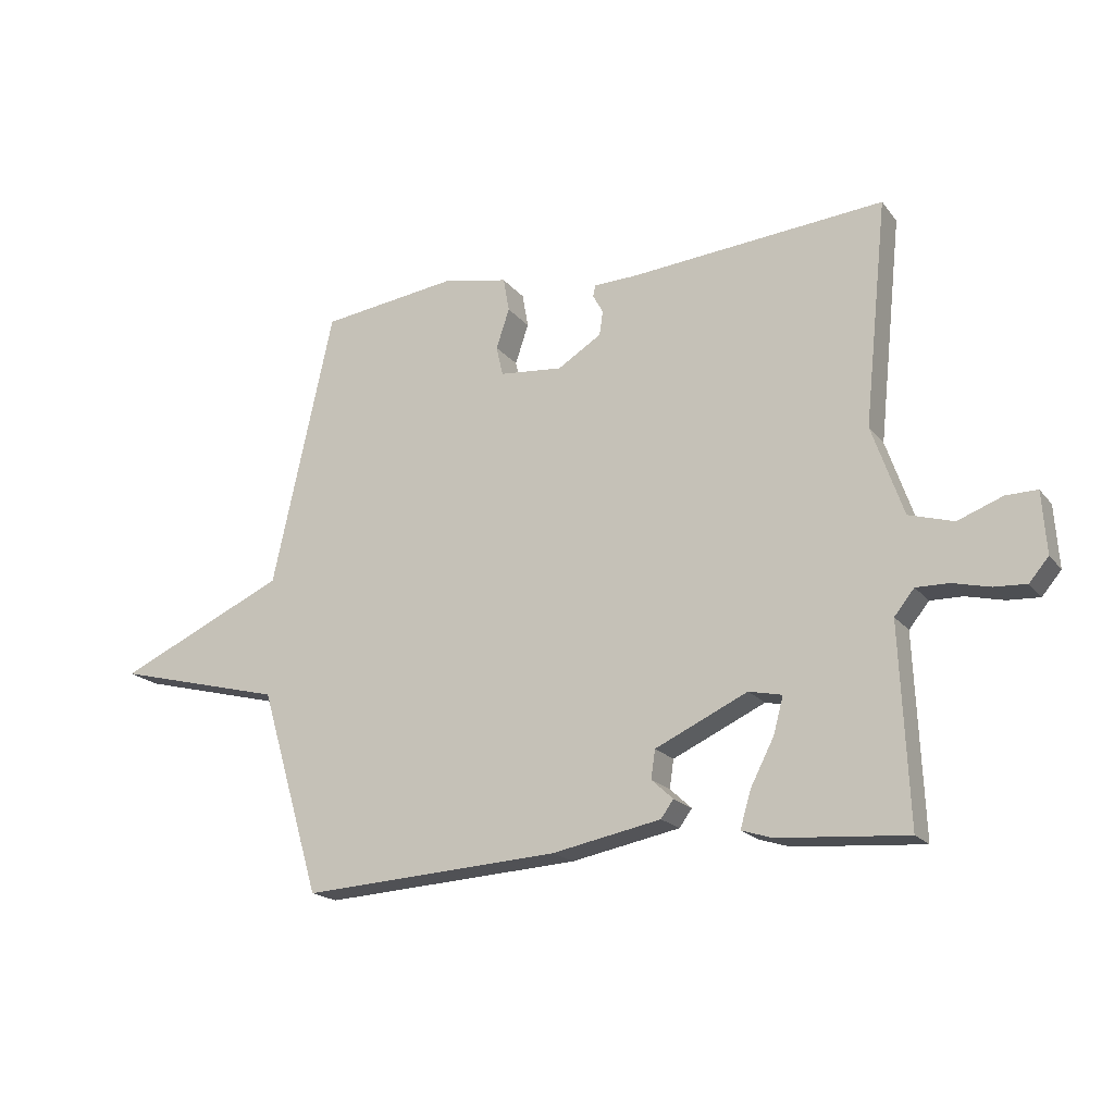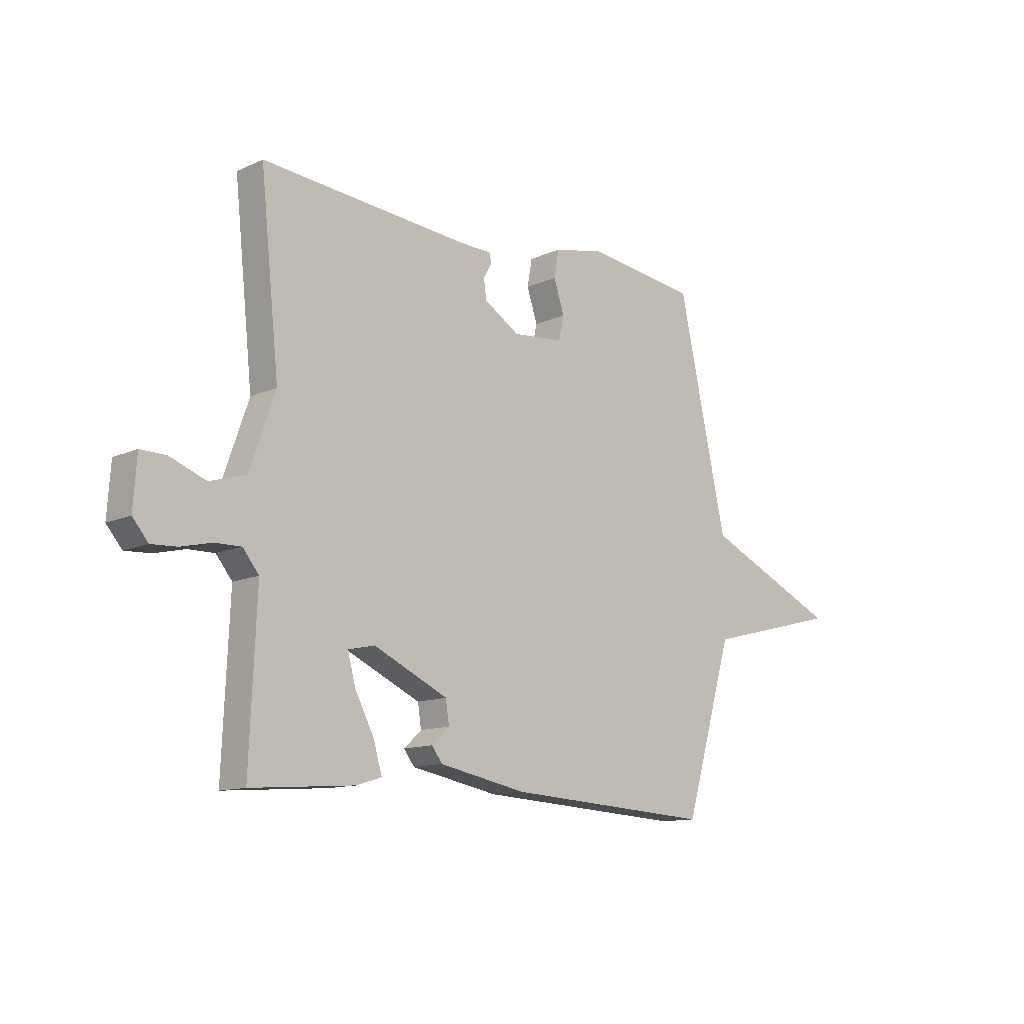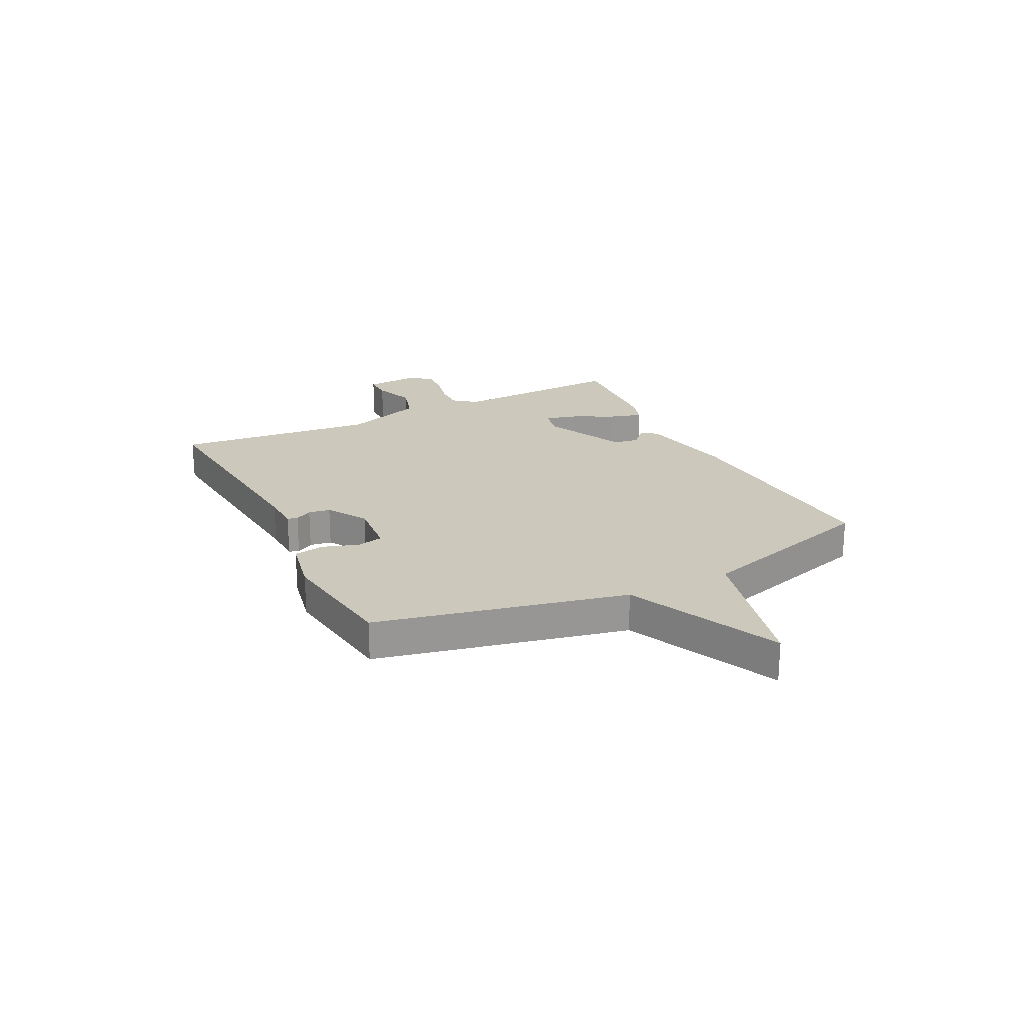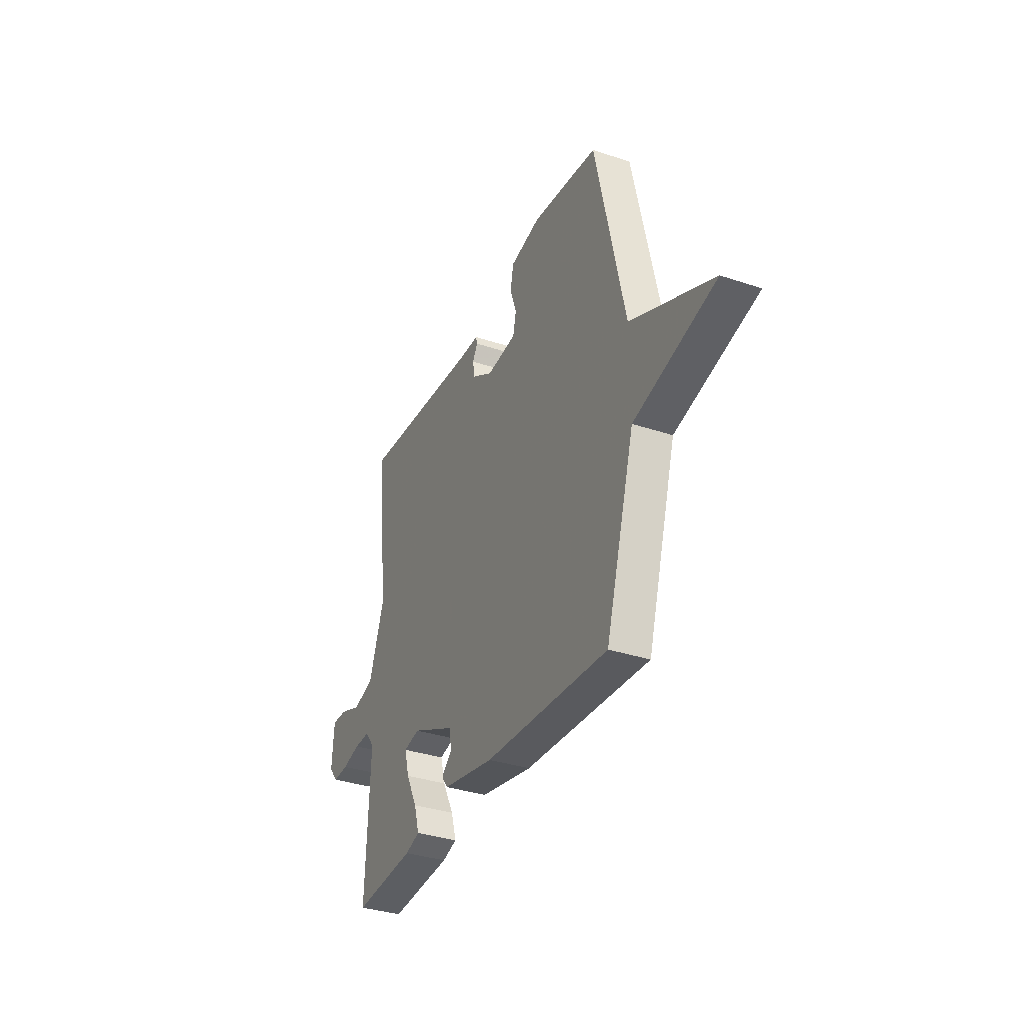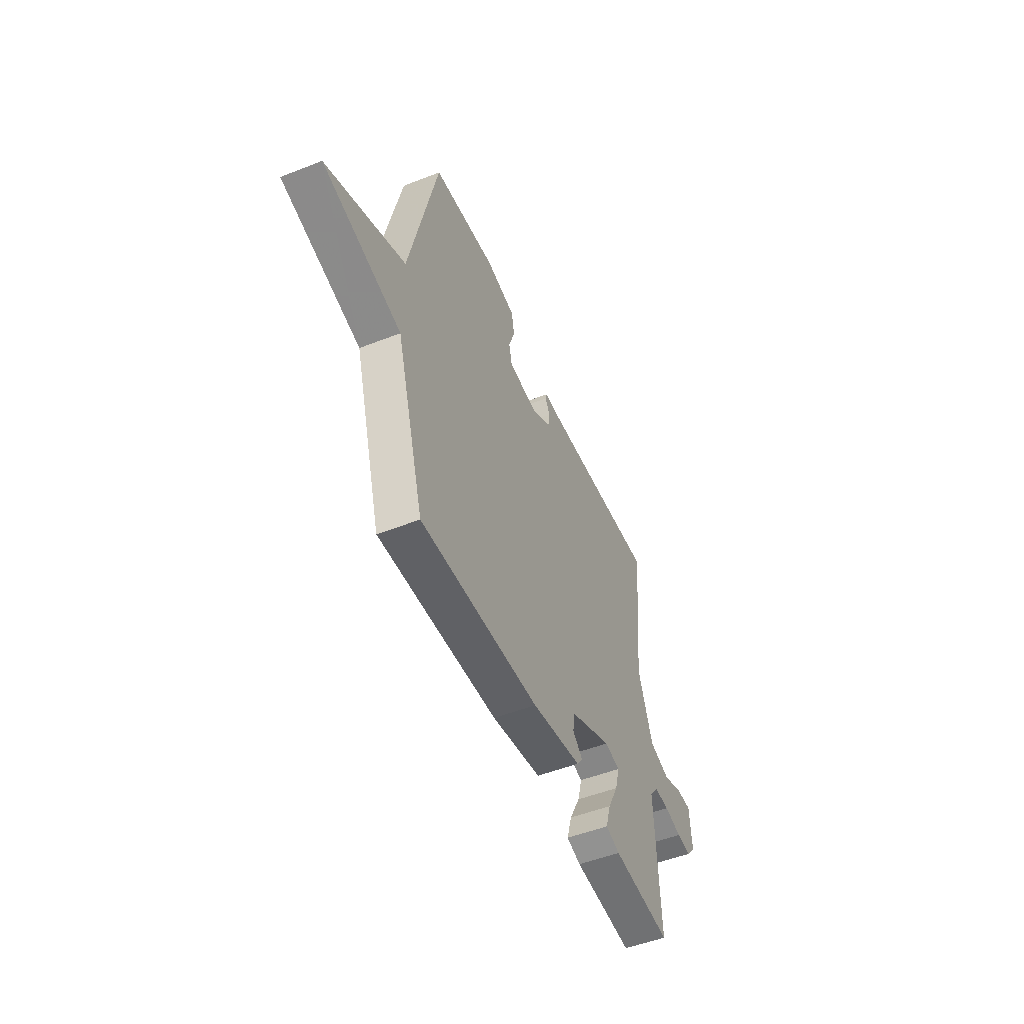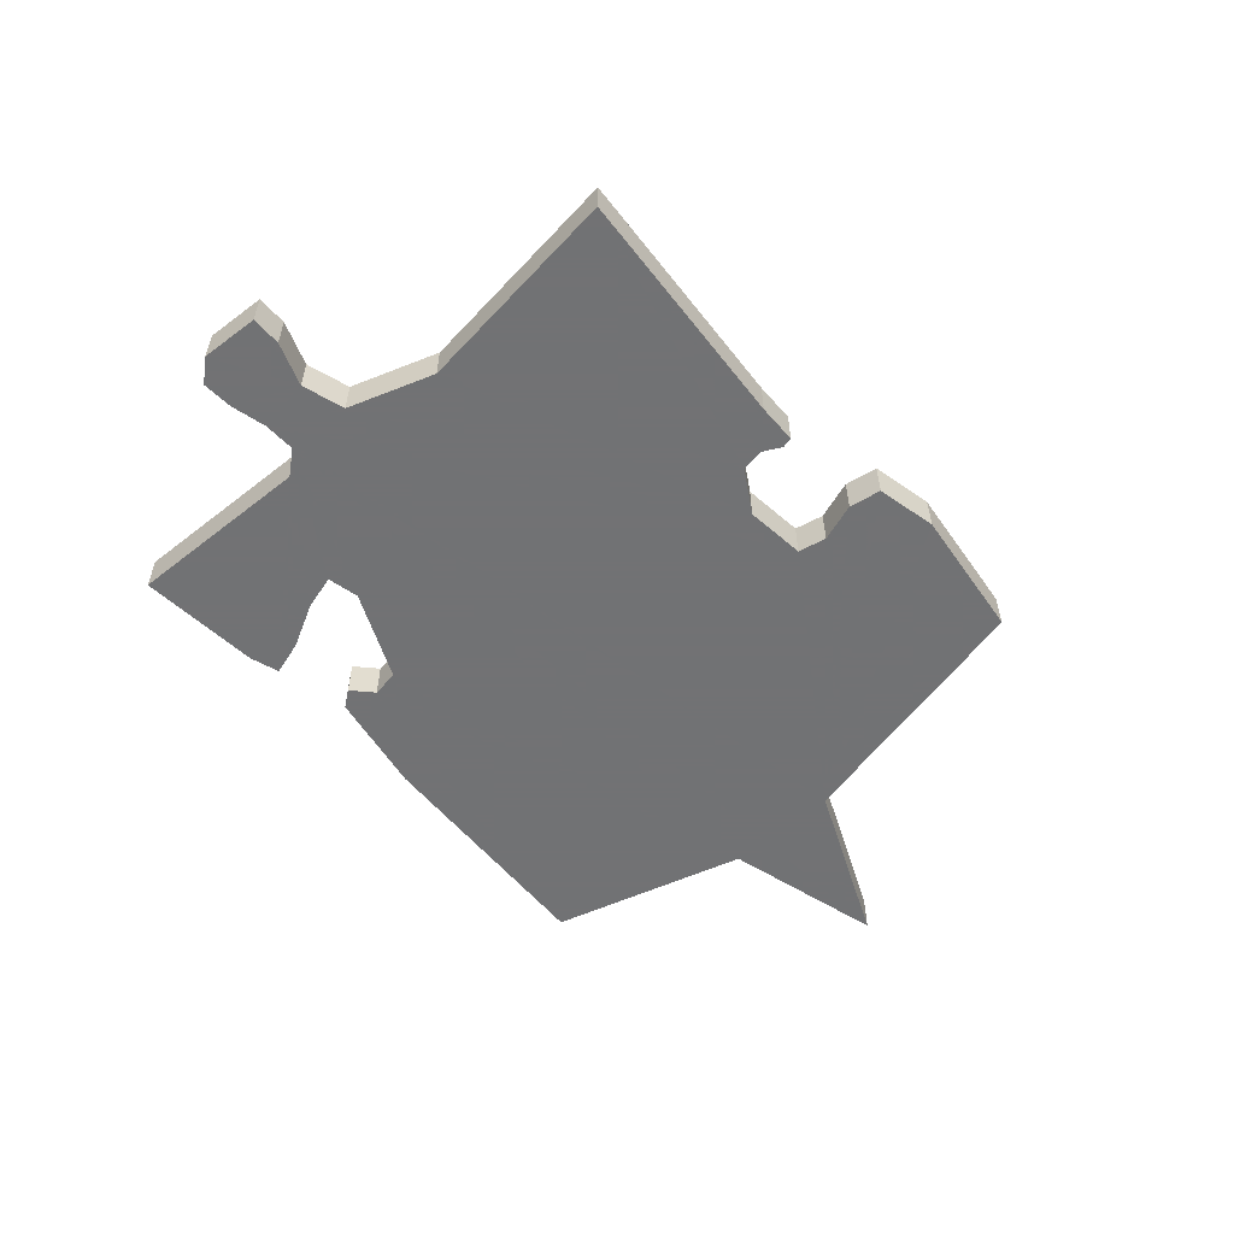
<metadata>
{"format":"obj","ext":"obj","renderer":"f3d","projection":"perspective","resolution":1024,"background":"white","views":[{"elev":-18.9,"azim":-153.7,"up":"+Z"},{"elev":-12.2,"azim":-43.4,"up":"+Z"},{"elev":22.1,"azim":63.4,"up":"+Y"},{"elev":-34.5,"azim":65.8,"up":"+Z"},{"elev":-51.3,"azim":113.1,"up":"+Z"},{"elev":-55.6,"azim":-48.0,"up":"+Y"}]}
</metadata>
<code>
v -0.5 0.07 -0.5
v -0.486 0.07 -0.175
v -0.519 0.07 -0.134
v -0.573 0.07 -0.135
v -0.635 0.07 -0.15
v -0.688 0.07 -0.153
v -0.72 0.07 -0.115
v -0.713 0.07 -0.013
v -0.661 0.07 -0.014
v -0.587 0.07 -0.042
v -0.513 0.07 -0.02
v -0.461 0.07 0.129
v -0.5 0.07 0.5
v -0.075 0.07 0.464
v -0.006 0.07 0.462
v -0.002 0.07 0.443
v -0.019 0.07 0.412
v -0.013 0.07 0.372
v 0.06 0.07 0.327
v 0.165 0.07 0.337
v 0.176 0.07 0.386
v 0.154 0.07 0.452
v 0.164 0.07 0.508
v 0.27 0.07 0.53
v 0.5 0.07 0.5
v 0.601 0.07 0.041
v 0.883 0.07 -0.087
v 0.601 0.07 -0.159
v 0.5 0.07 -0.5
v 0.071 0.07 -0.474
v -0.109 0.07 -0.439
v -0.13 0.07 -0.41
v -0.094 0.07 -0.377
v -0.101 0.07 -0.33
v -0.254 0.07 -0.259
v -0.309 0.07 -0.271
v -0.293 0.07 -0.331
v -0.254 0.07 -0.407
v -0.236 0.07 -0.468
v -0.287 0.07 -0.484
v -0.5 0 -0.5
v -0.486 0 -0.175
v -0.519 0 -0.134
v -0.573 0 -0.135
v -0.635 0 -0.15
v -0.688 0 -0.153
v -0.72 0 -0.115
v -0.713 0 -0.013
v -0.661 0 -0.014
v -0.587 0 -0.042
v -0.513 0 -0.02
v -0.461 0 0.129
v -0.5 0 0.5
v -0.075 0 0.464
v -0.006 0 0.462
v -0.002 0 0.443
v -0.019 0 0.412
v -0.013 0 0.372
v 0.06 0 0.327
v 0.165 0 0.337
v 0.176 0 0.386
v 0.154 0 0.452
v 0.164 0 0.508
v 0.27 0 0.53
v 0.5 0 0.5
v 0.601 0 0.041
v 0.883 0 -0.087
v 0.601 0 -0.159
v 0.5 0 -0.5
v 0.071 0 -0.474
v -0.109 0 -0.439
v -0.13 0 -0.41
v -0.094 0 -0.377
v -0.101 0 -0.33
v -0.254 0 -0.259
v -0.309 0 -0.271
v -0.293 0 -0.331
v -0.254 0 -0.407
v -0.236 0 -0.468
v -0.287 0 -0.484
f 40 1 2
f 39 40 2
f 38 39 2
f 37 38 2
f 36 37 2 3
f 35 36 3
f 34 35 3
f 31 32 33
f 30 31 33
f 29 30 33
f 28 29 33
f 28 33 34
f 28 34 3
f 27 28 3
f 26 27 3
f 24 25 26
f 23 24 26
f 22 23 26
f 21 22 26
f 20 21 26
f 26 3 4
f 20 26 4
f 19 20 4
f 14 15 16 17
f 14 17 18
f 13 14 18
f 12 13 18
f 11 12 18 19
f 8 9 10
f 7 8 10
f 6 7 10
f 5 6 10
f 4 5 10
f 4 10 11
f 4 11 19
f 42 41 80
f 42 80 79
f 42 79 78
f 42 78 77
f 43 42 77 76
f 43 76 75
f 43 75 74
f 73 72 71
f 73 71 70
f 73 70 69
f 73 69 68
f 74 73 68
f 43 74 68
f 43 68 67
f 43 67 66
f 66 65 64
f 66 64 63
f 66 63 62
f 66 62 61
f 66 61 60
f 44 43 66
f 44 66 60
f 44 60 59
f 57 56 55 54
f 58 57 54
f 58 54 53
f 58 53 52
f 59 58 52 51
f 50 49 48
f 50 48 47
f 50 47 46
f 50 46 45
f 50 45 44
f 51 50 44
f 59 51 44
f 1 41 42 2
f 2 42 43 3
f 3 43 44 4
f 4 44 45 5
f 5 45 46 6
f 6 46 47 7
f 7 47 48 8
f 8 48 49 9
f 9 49 50 10
f 10 50 51 11
f 11 51 52 12
f 12 52 53 13
f 13 53 54 14
f 14 54 55 15
f 15 55 56 16
f 16 56 57 17
f 17 57 58 18
f 18 58 59 19
f 19 59 60 20
f 20 60 61 21
f 21 61 62 22
f 22 62 63 23
f 23 63 64 24
f 24 64 65 25
f 25 65 66 26
f 26 66 67 27
f 27 67 68 28
f 28 68 69 29
f 29 69 70 30
f 30 70 71 31
f 31 71 72 32
f 32 72 73 33
f 33 73 74 34
f 34 74 75 35
f 35 75 76 36
f 36 76 77 37
f 37 77 78 38
f 38 78 79 39
f 39 79 80 40
f 40 80 41 1

</code>
